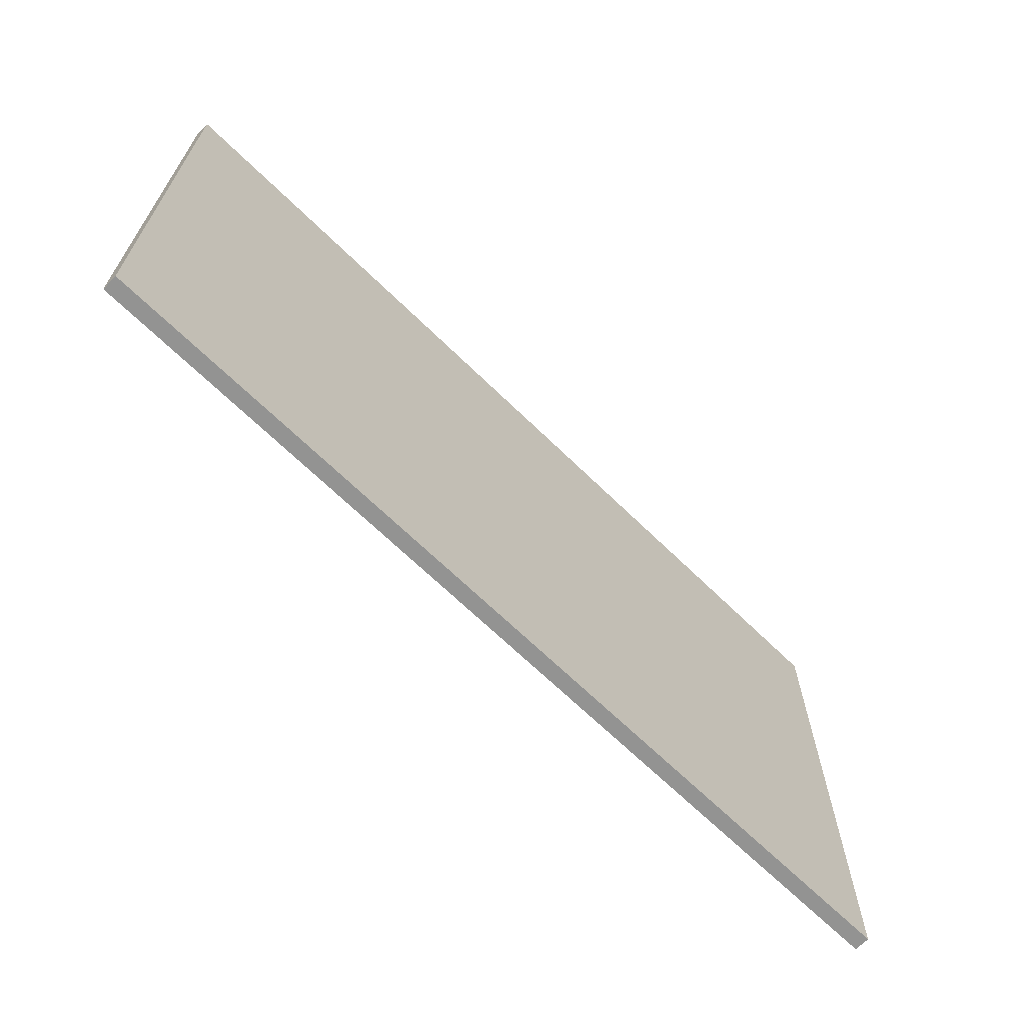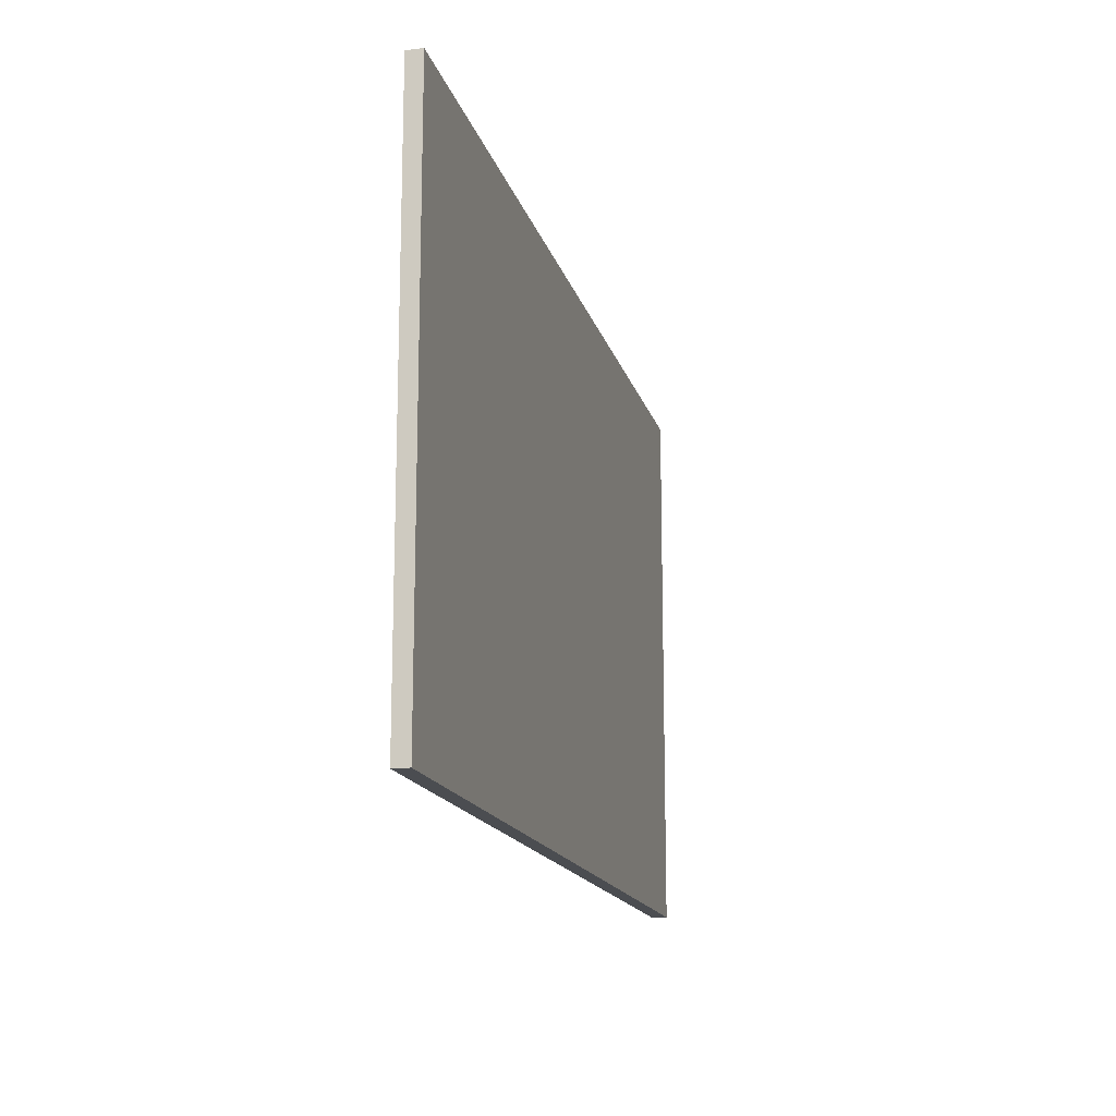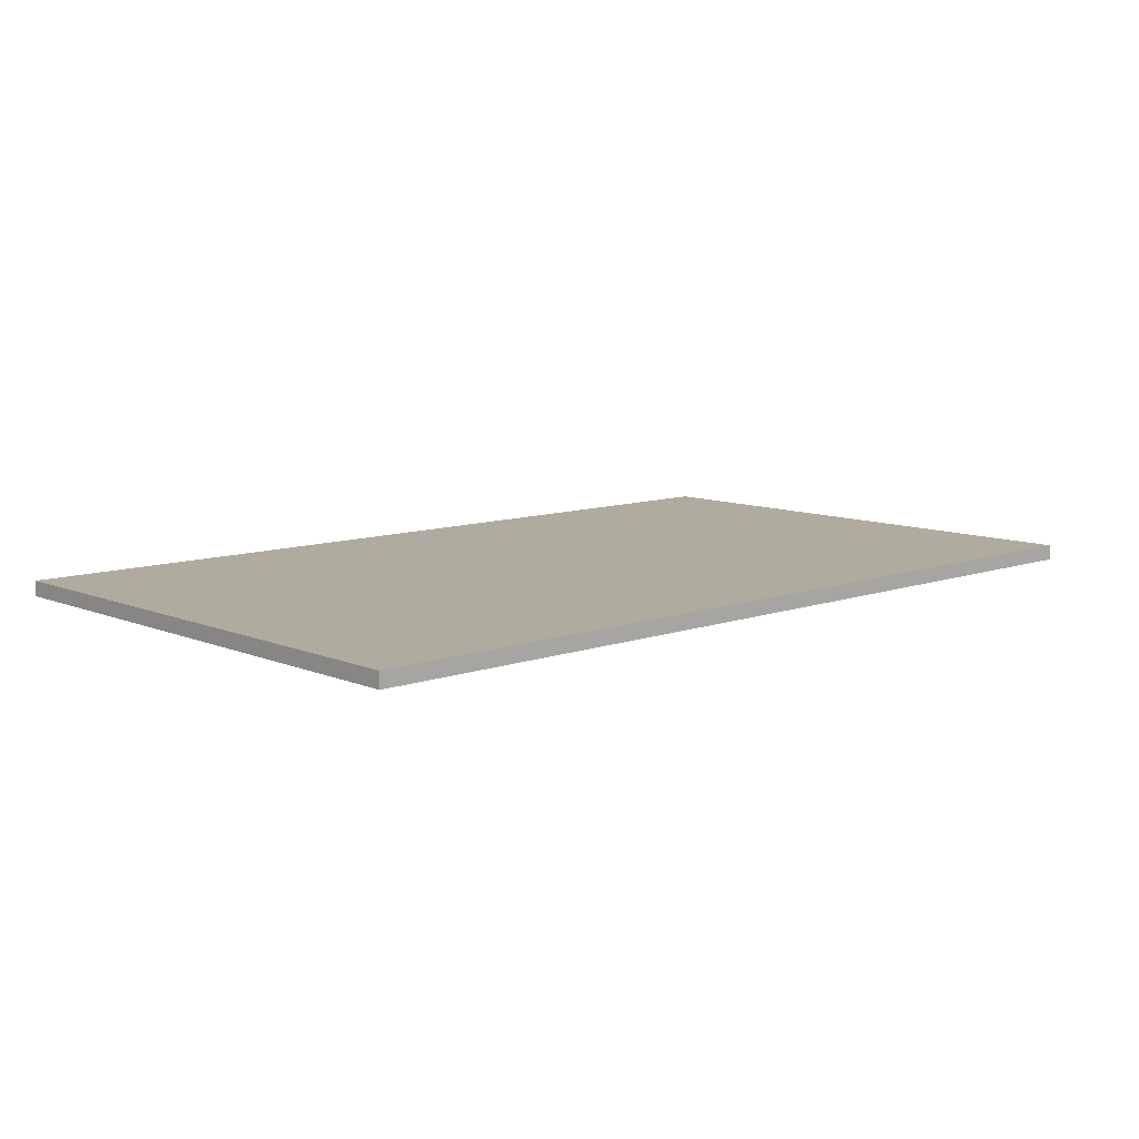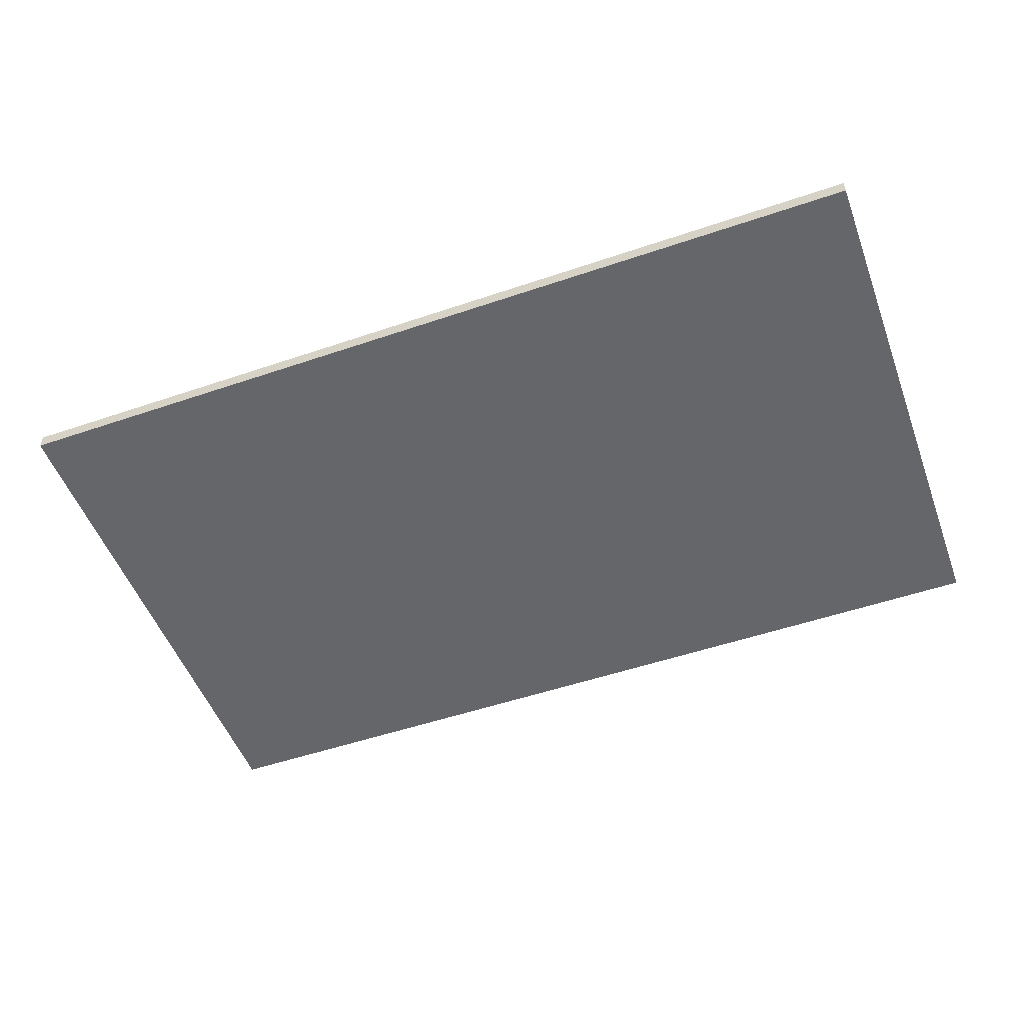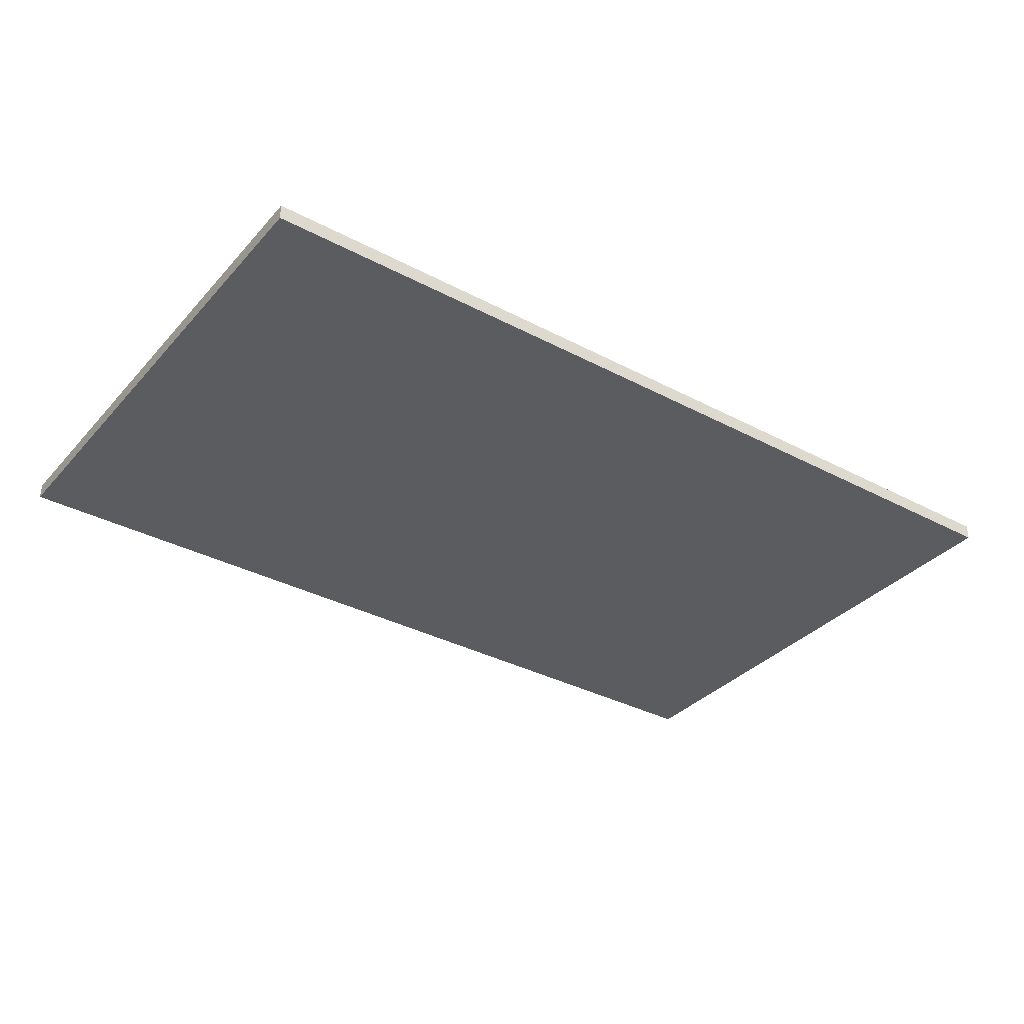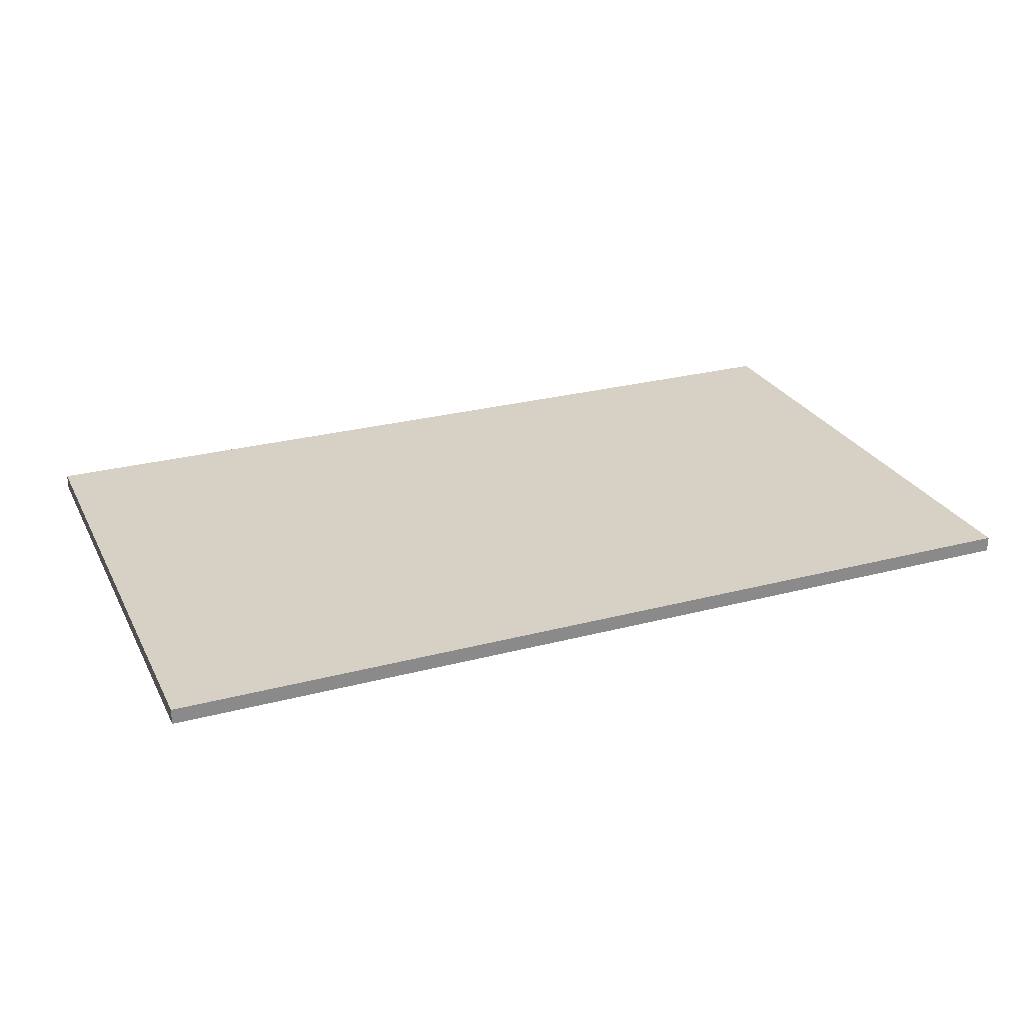
<metadata>
{"format":"obj","ext":"obj","renderer":"f3d","projection":"perspective","resolution":1024,"background":"white","views":[{"elev":-66.7,"azim":-44.5,"up":"+Y"},{"elev":-15.6,"azim":-76.3,"up":"+Y"},{"elev":9.7,"azim":137.1,"up":"+Z"},{"elev":-51.9,"azim":20.2,"up":"+Z"},{"elev":-34.6,"azim":-35.4,"up":"+Z"},{"elev":26.6,"azim":157.6,"up":"+Z"}]}
</metadata>
<code>
o Cube
v 1.25 0.006291 0.0211
v 1.25 1.506 0.0211
v -1.25 0.006291 0.0211
v -1.25 1.506 0.0211
v 1.25 0.006291 -0.0211
v 1.25 1.506 -0.0211
v -1.25 0.006291 -0.0211
v -1.25 1.506 -0.0211
f 4 3 1
f 8 7 3
f 6 5 7
f 2 1 5
f 3 7 5
f 8 4 2
f 2 4 1
f 4 8 3
f 8 6 7
f 6 2 5
f 1 3 5
f 6 8 2

</code>
